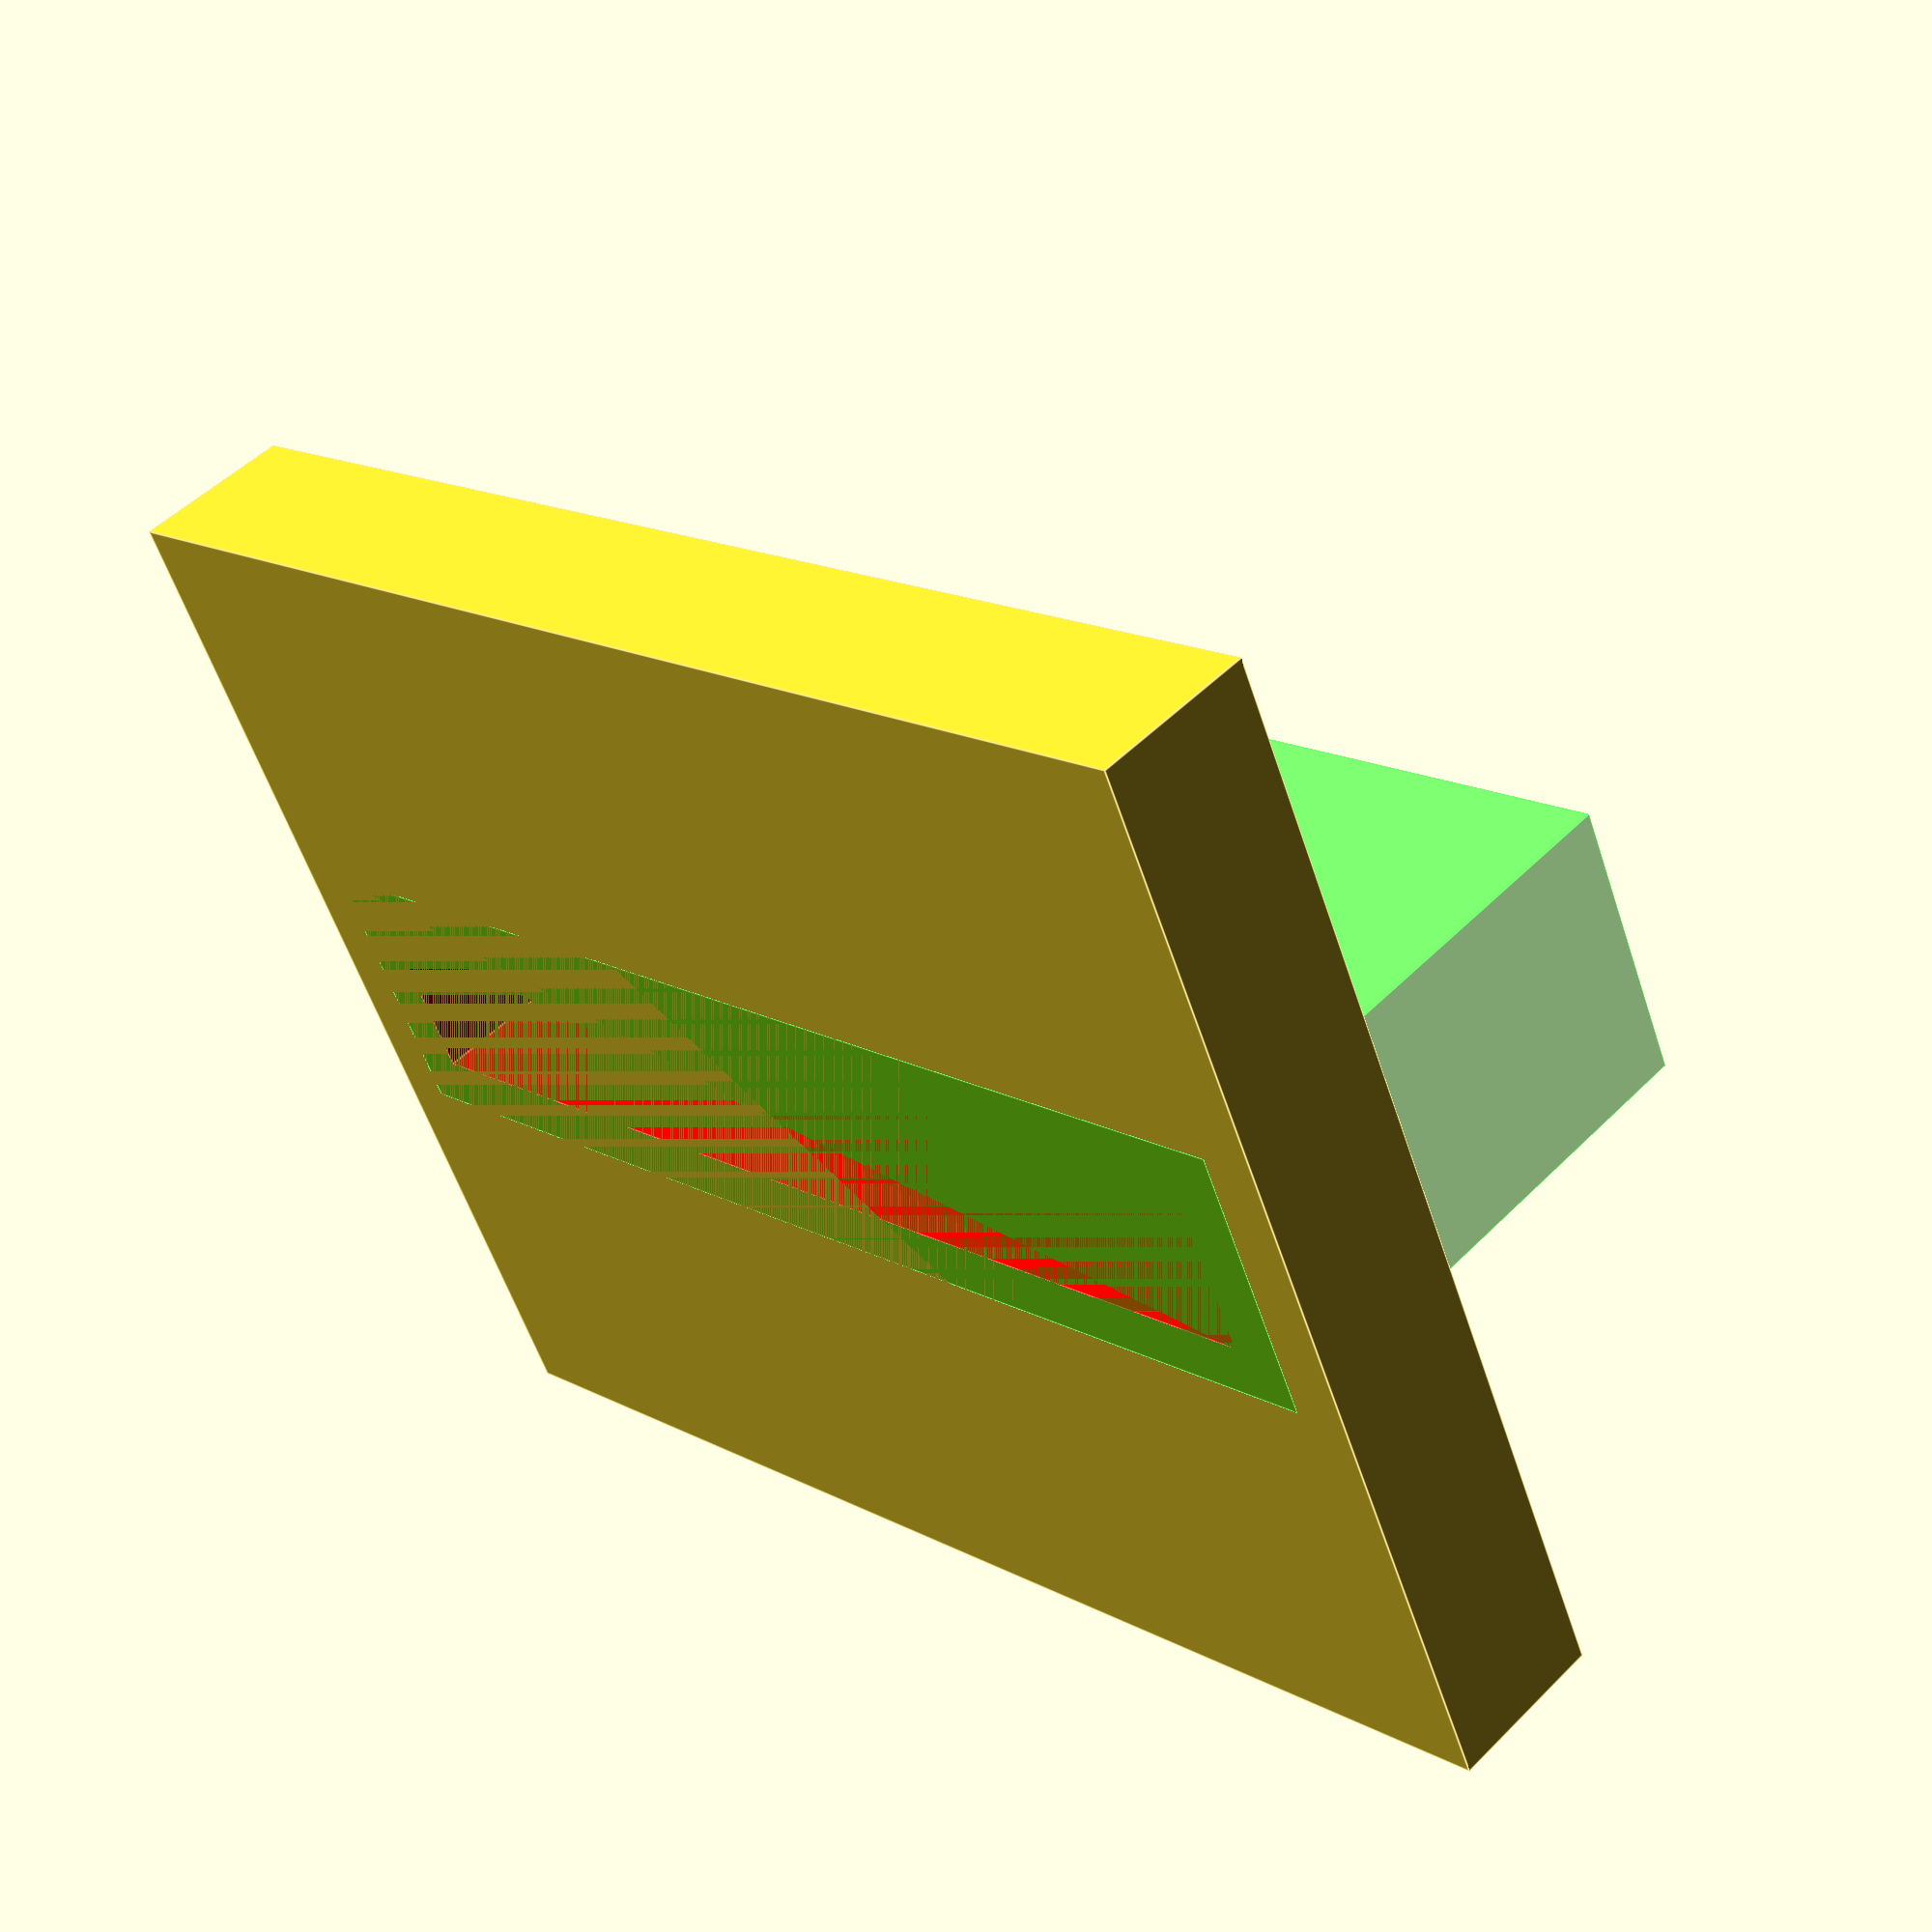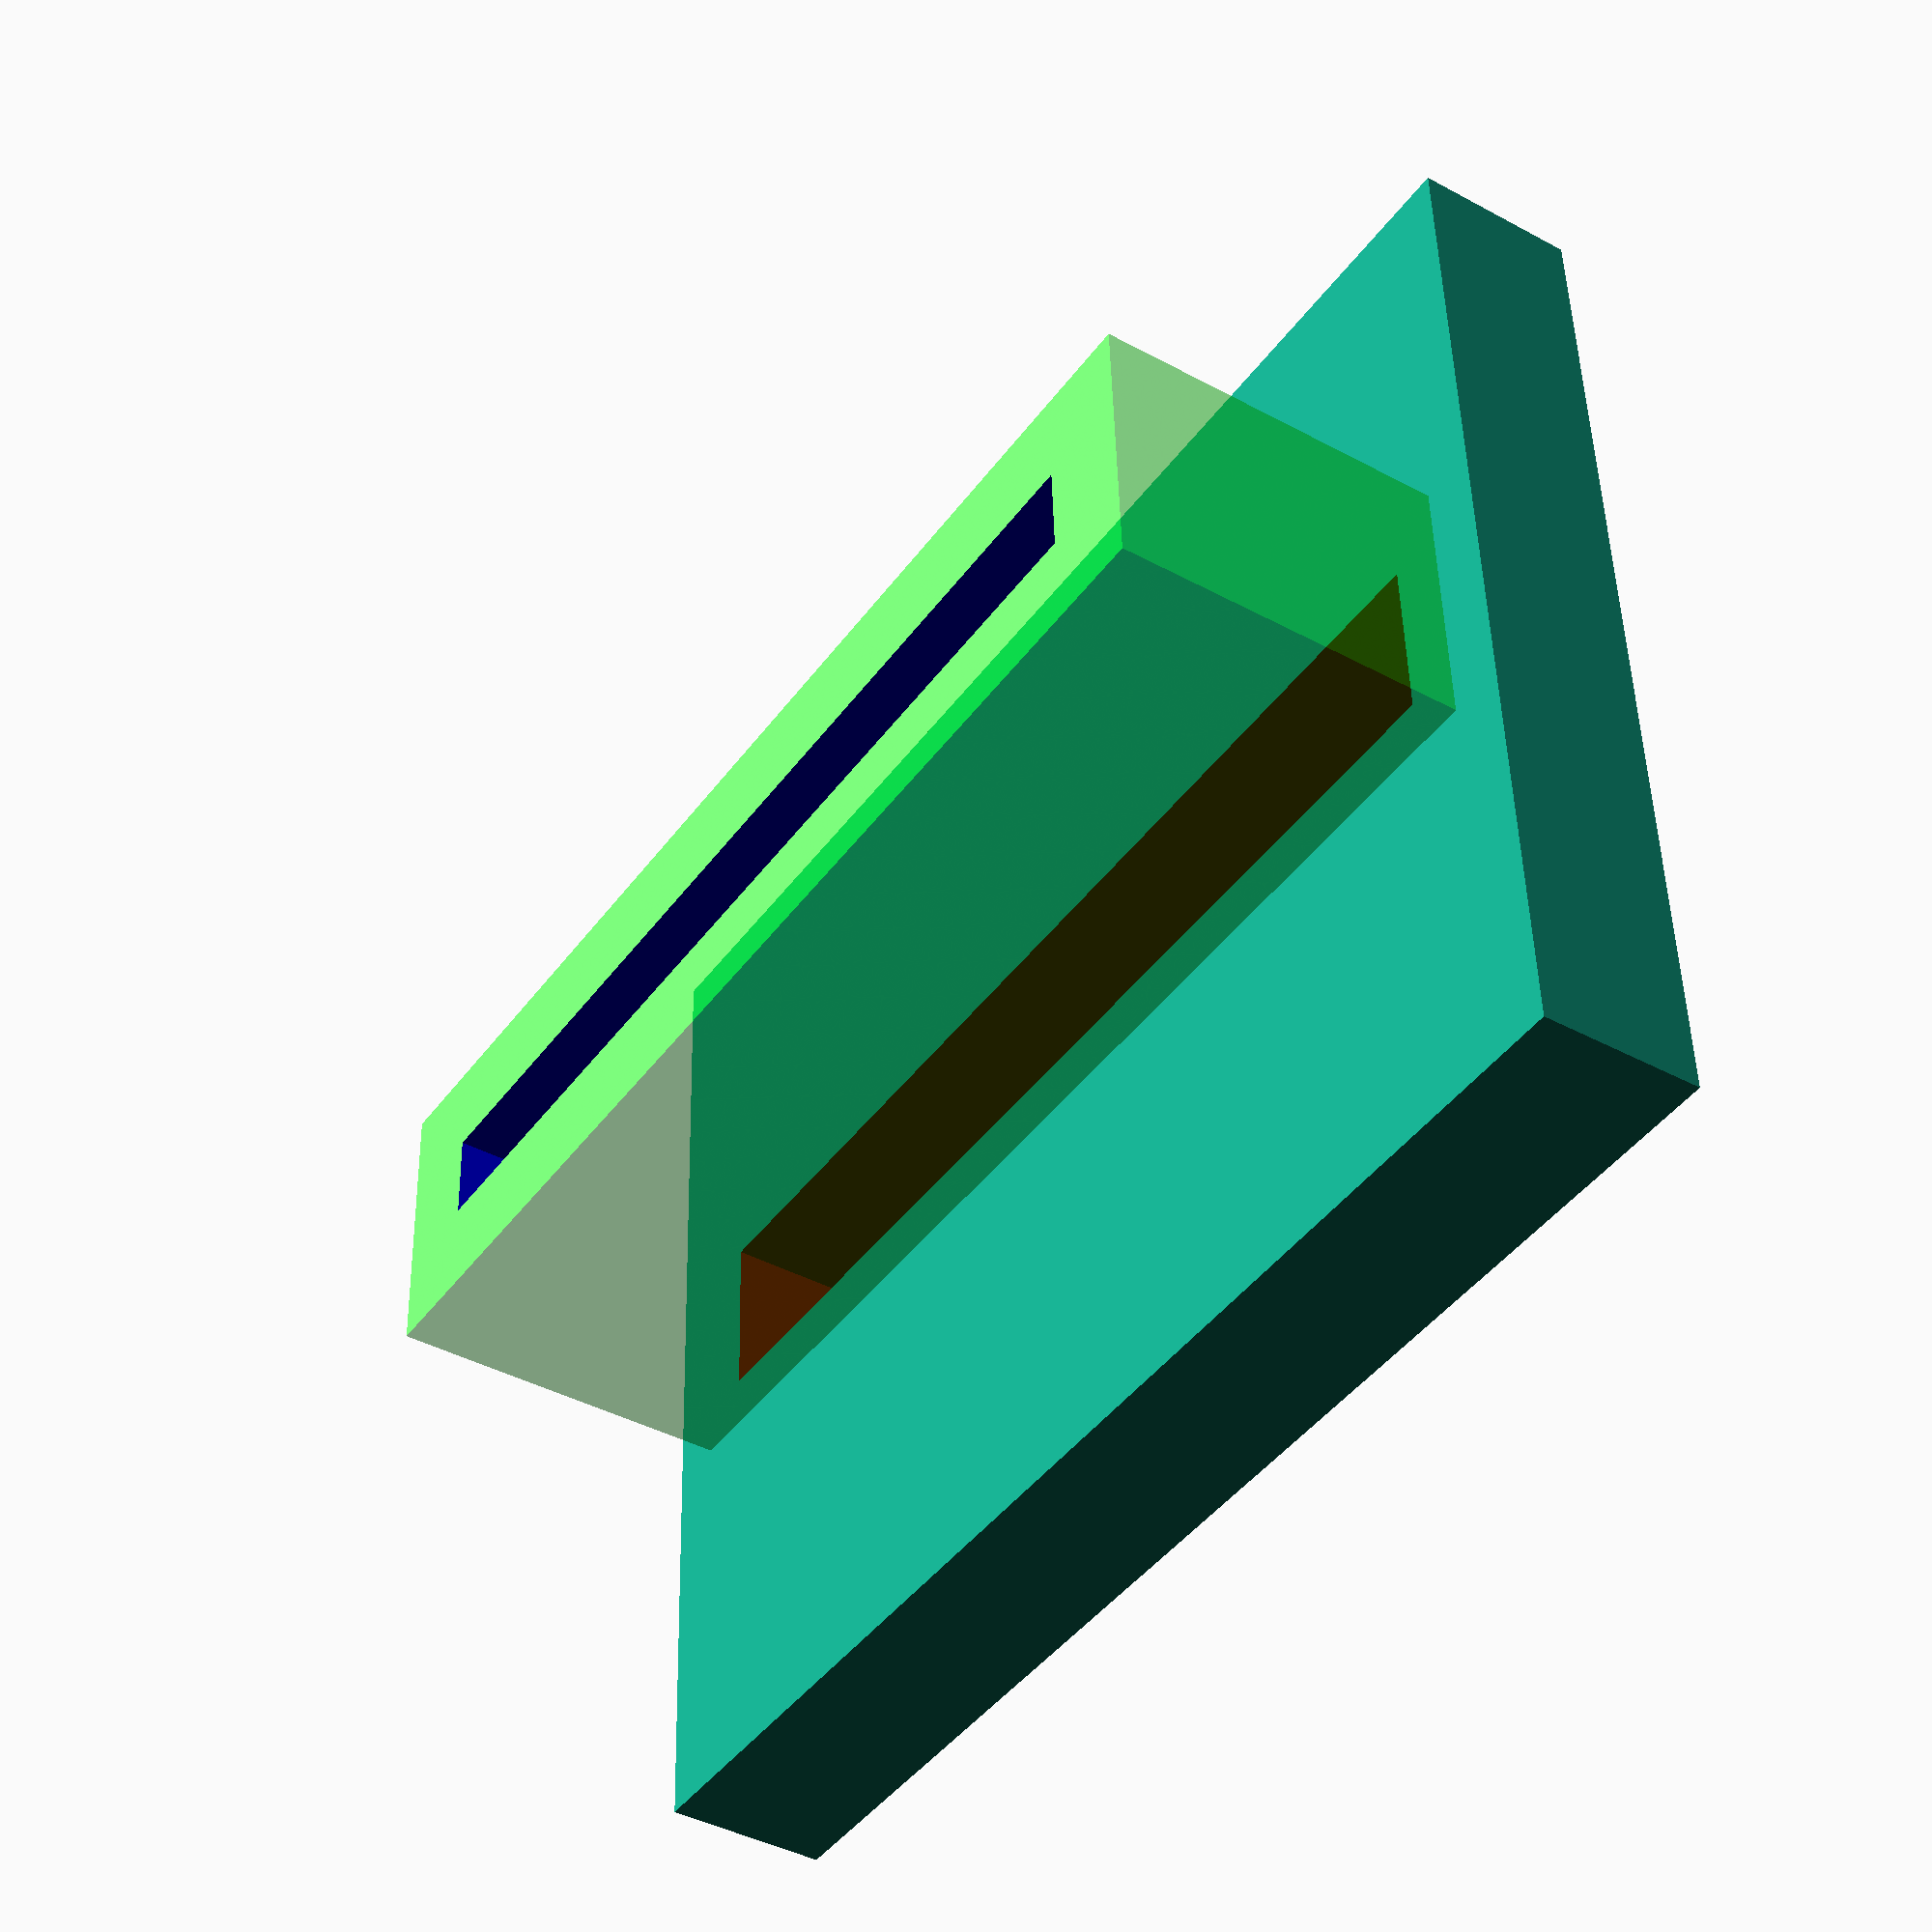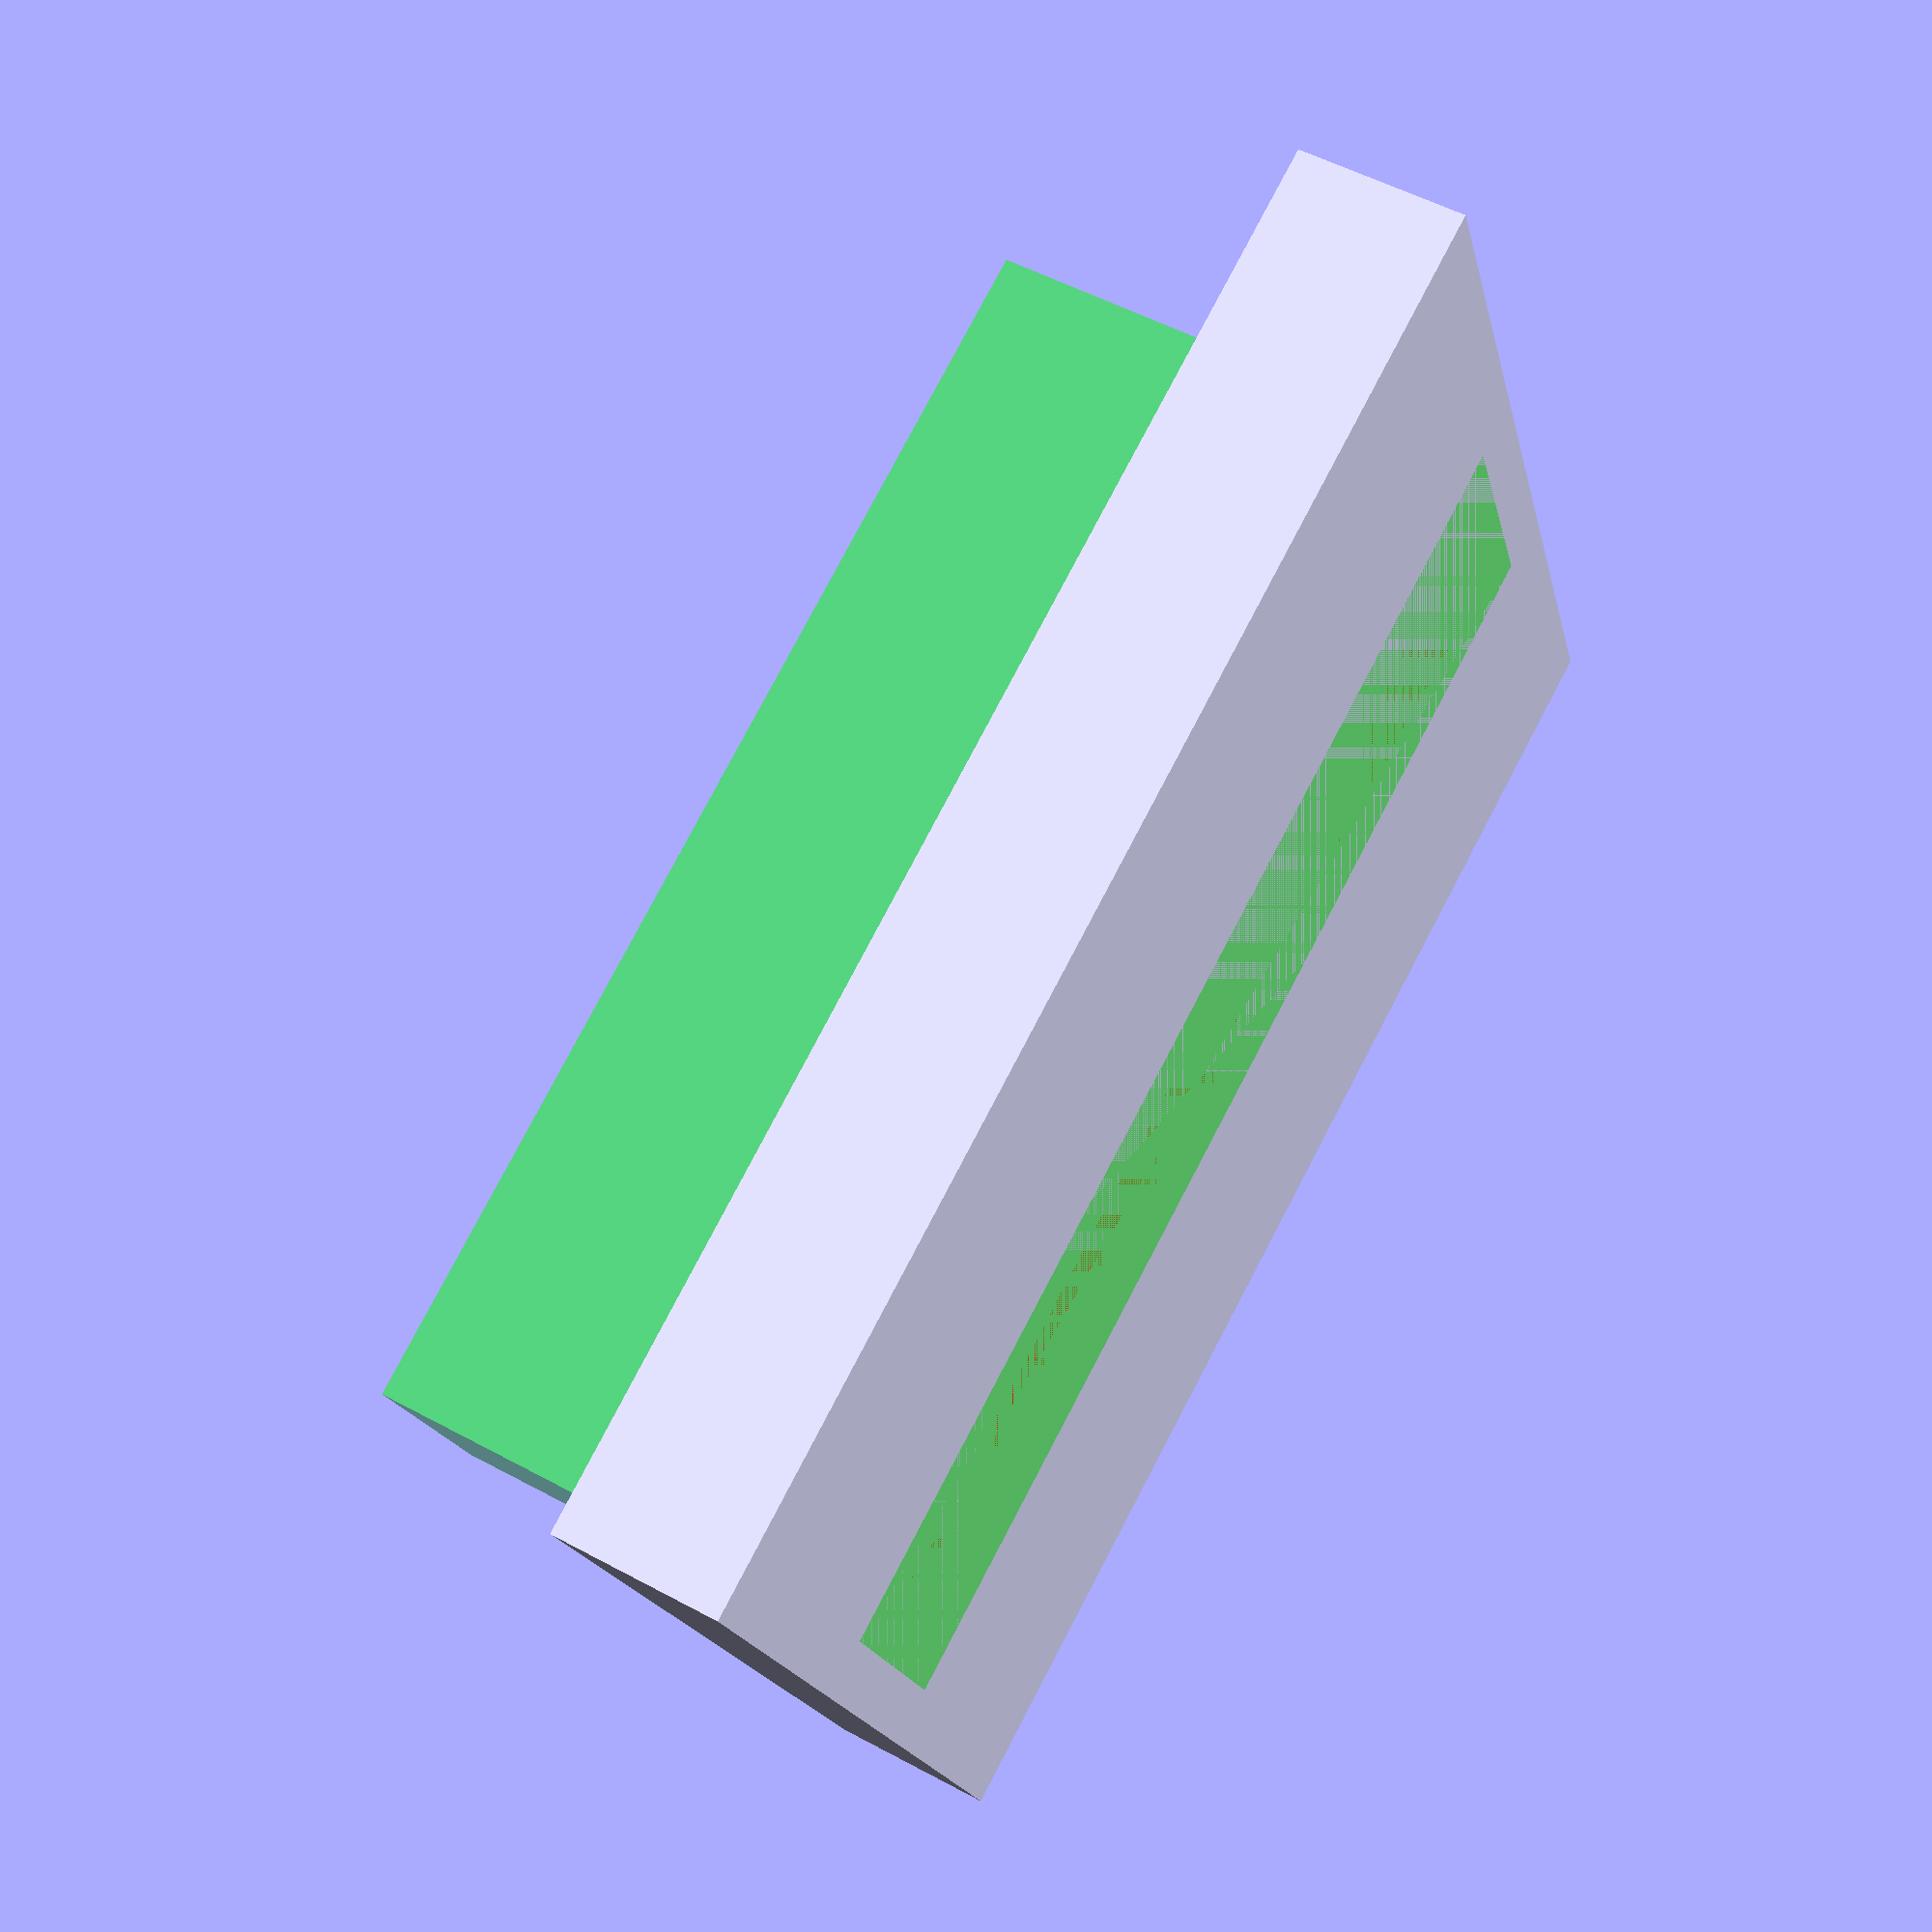
<openscad>
$fn = 50;

/**
 * A component to hold female pin headers.
 *
 * @param width            width of the component surface (x-axis)
 * @param length           length of the component surface (y-axis)
 * @param height           height of the component surface (z-axis)
 * @param width_pin_count  number of pins along the y-axis
 * @param length_pin_count number of pins along the y-axis
 */
module headers(width, length, height, width_pin_count, length_pin_count) {
  hole_width = (width_pin_count * 2.54) + 0.6;
  hole_length = (length_pin_count * 2.54) + 0.6;

  surround_height = 8.5;
  surround_thickness = 1.0;
  lip_width = 0.75;

  translate([width / 2, length / 2, height / 2]) {
    difference() {
      union() {
        // surface
        cube([width, length, height], true);

        // surround
        color([0, 1, 0], alpha = 0.5)
          translate([0, 0, (surround_height + surround_thickness - height) / -2])
            cube([
                hole_width + (surround_thickness * 2),
                hole_length + (surround_thickness * 2),
                surround_height + surround_thickness
              ], true);
      }

       // header body hole
      color([1, 0, 0])
        translate([0, 0, (surround_height - height) / -2])
          cube([hole_width, hole_length, surround_height], true);

      // pins hole
      color([0, 0, 1])
        translate([0, 0, (surround_height + height) / -2])
          cube([
              hole_width - (lip_width * 2),
              hole_length - (lip_width * 2),
              surround_thickness + 10
            ], true);

    }

  }
}

// Test the component
headers_length = 20;
headers_width = 25;
panel_thickness = 3;
headers(headers_width, headers_length, panel_thickness, 8, 1);

</openscad>
<views>
elev=309.6 azim=334.8 roll=42.6 proj=p view=edges
elev=221.1 azim=182.2 roll=303.5 proj=p view=wireframe
elev=307.8 azim=336.8 roll=300.4 proj=p view=solid
</views>
